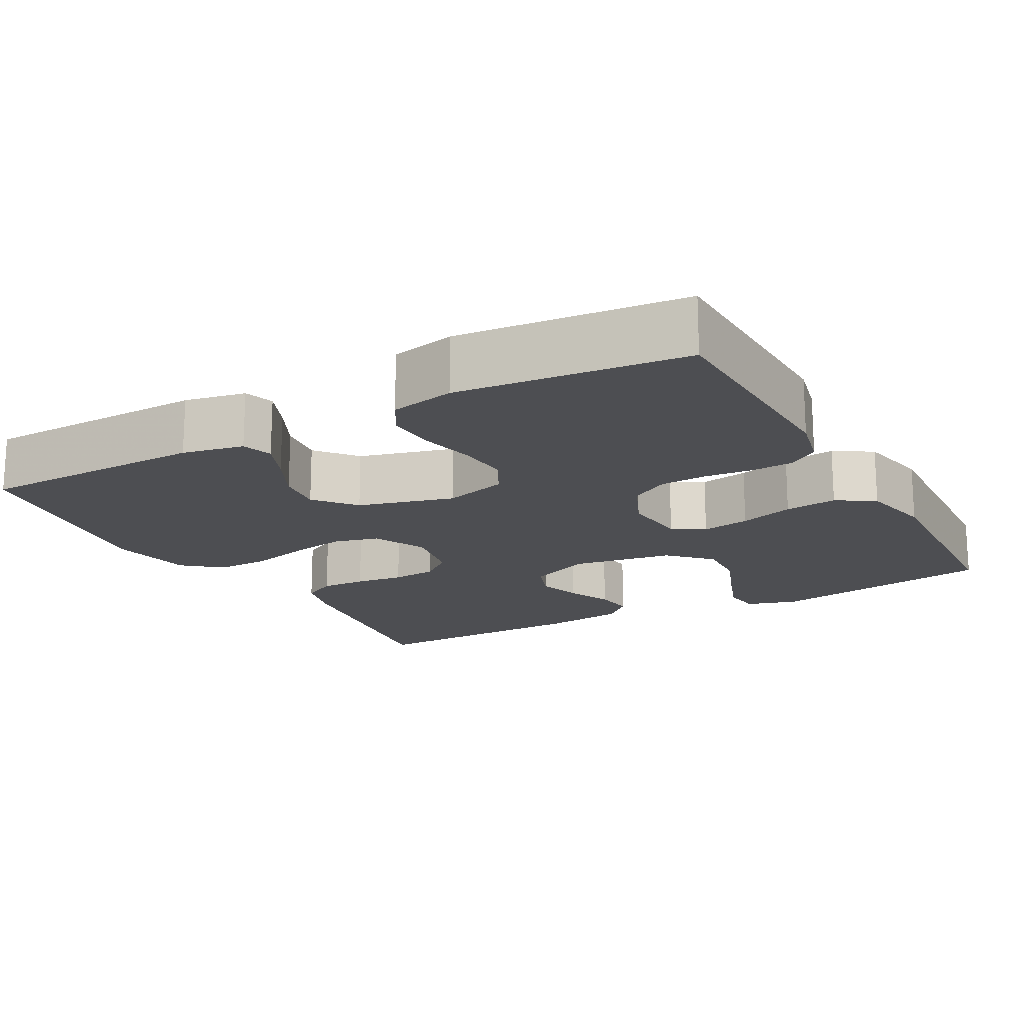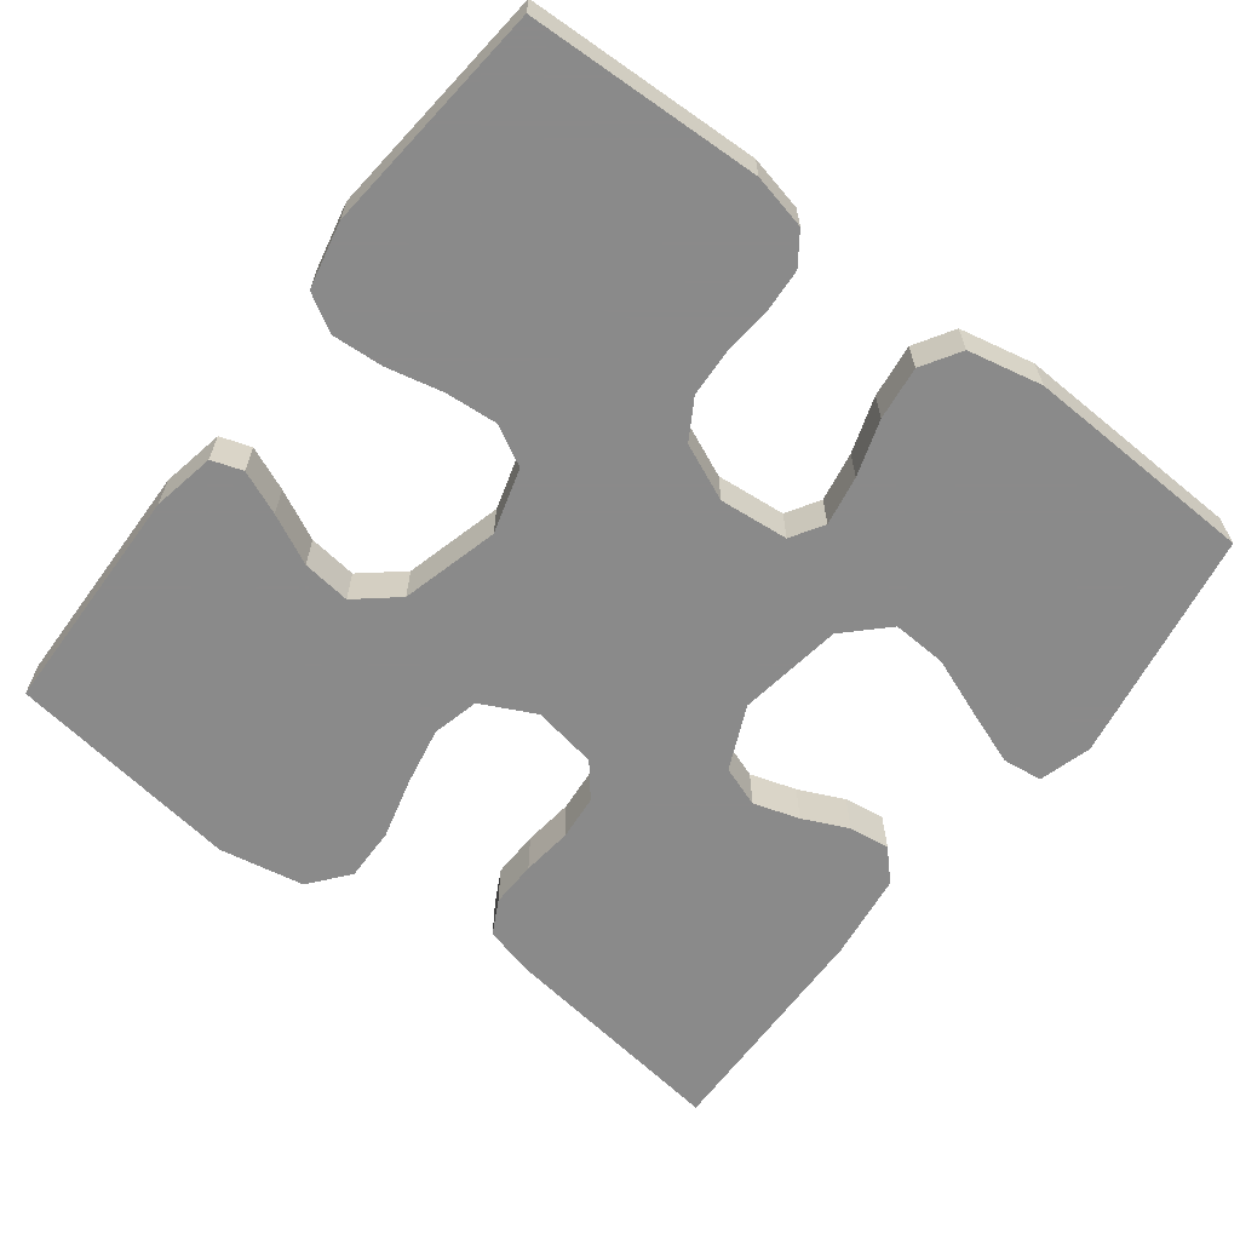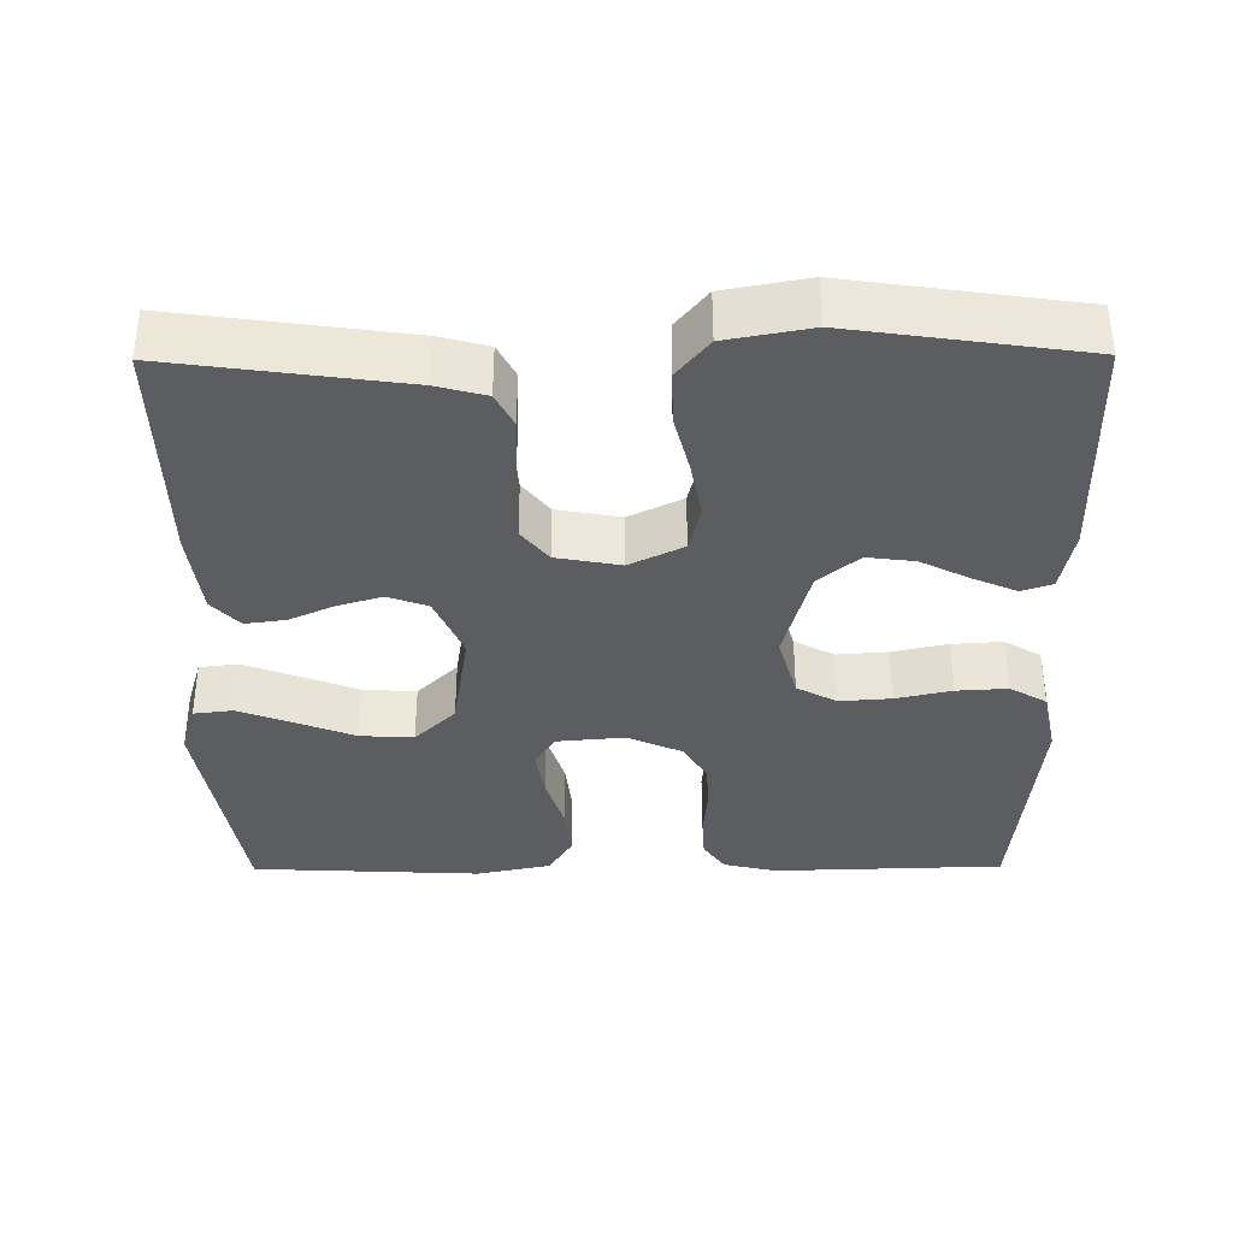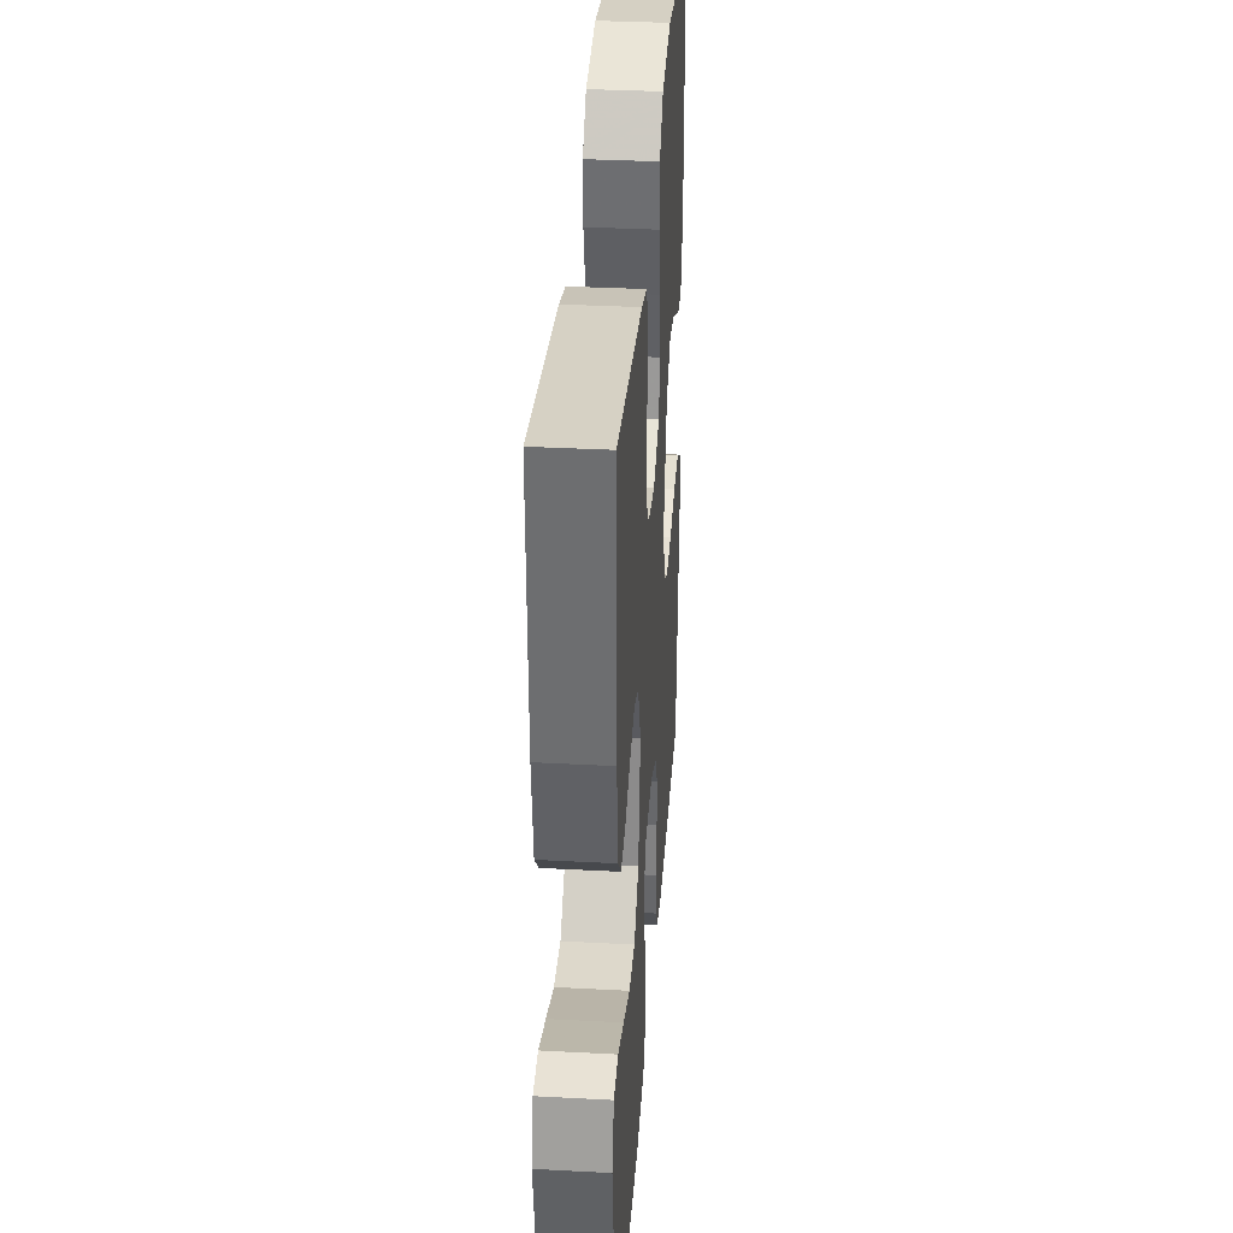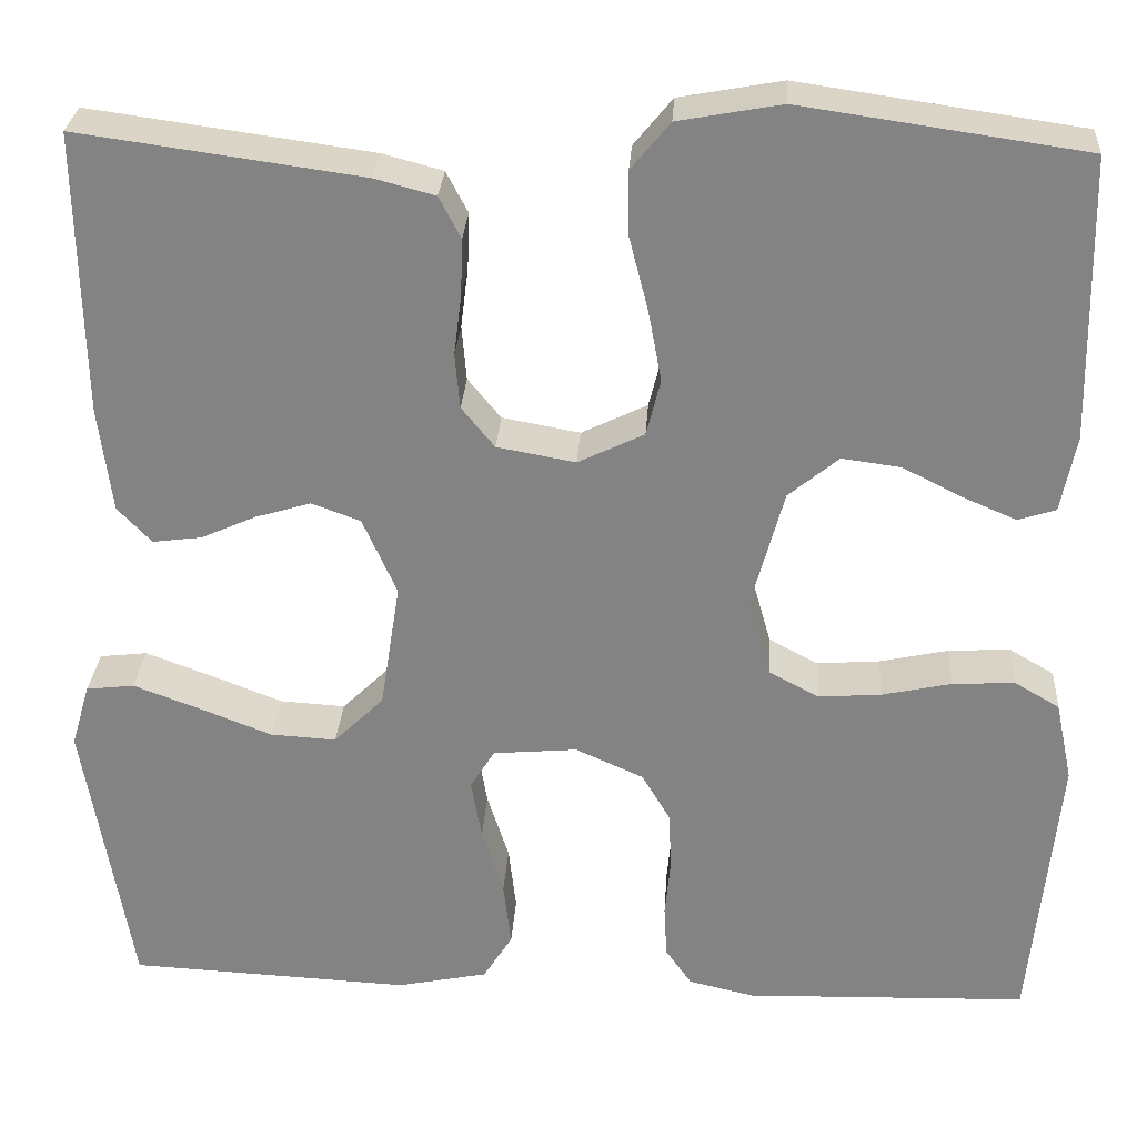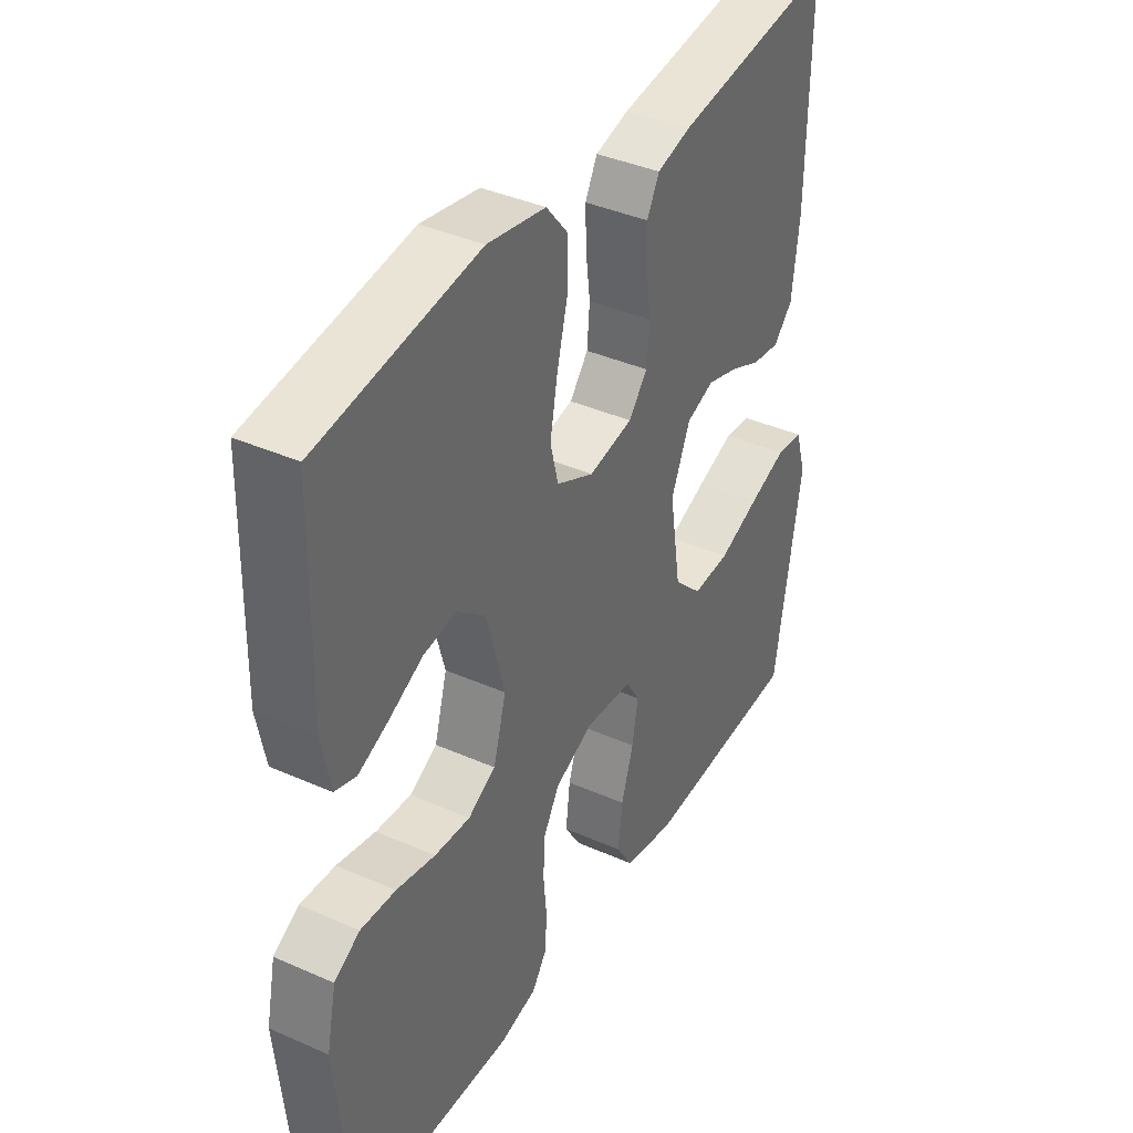
<metadata>
{"format":"obj","ext":"obj","renderer":"f3d","projection":"perspective","resolution":1024,"background":"white","views":[{"elev":-17.2,"azim":118.8,"up":"+Y"},{"elev":-63.6,"azim":142.9,"up":"+Y"},{"elev":-36.9,"azim":0.4,"up":"+Y"},{"elev":34.3,"azim":-85.9,"up":"+Z"},{"elev":28.5,"azim":3.7,"up":"+Z"},{"elev":39.0,"azim":119.0,"up":"+Z"}]}
</metadata>
<code>
v 0.5 0.07 -0.5
v 0.2 0.07 -0.509
v 0.13 0.07 -0.493
v 0.102 0.07 -0.453
v 0.099 0.07 -0.397
v 0.105 0.07 -0.333
v 0.102 0.07 -0.272
v 0.072 0.07 -0.221
v 0 0.07 -0.189
v -0.089 0.07 -0.197
v -0.115 0.07 -0.239
v -0.104 0.07 -0.303
v -0.081 0.07 -0.375
v -0.073 0.07 -0.444
v -0.104 0.07 -0.494
v -0.2 0.07 -0.514
v -0.5 0.07 -0.5
v -0.55 0.07 -0.2
v -0.53 0.07 -0.133
v -0.479 0.07 -0.127
v -0.409 0.07 -0.153
v -0.332 0.07 -0.183
v -0.262 0.07 -0.187
v -0.209 0.07 -0.135
v -0.188 0.07 0
v -0.224 0.07 0.082
v -0.276 0.07 0.101
v -0.335 0.07 0.083
v -0.393 0.07 0.057
v -0.445 0.07 0.05
v -0.481 0.07 0.088
v -0.495 0.07 0.2
v -0.5 0.07 0.5
v -0.2 0.07 0.459
v -0.136 0.07 0.442
v -0.113 0.07 0.398
v -0.115 0.07 0.338
v -0.123 0.07 0.274
v -0.118 0.07 0.215
v -0.083 0.07 0.172
v 0 0.07 0.157
v 0.07 0.07 0.191
v 0.085 0.07 0.251
v 0.071 0.07 0.326
v 0.051 0.07 0.404
v 0.05 0.07 0.473
v 0.091 0.07 0.523
v 0.2 0.07 0.543
v 0.5 0.07 0.5
v 0.506 0.07 0.2
v 0.49 0.07 0.119
v 0.45 0.07 0.106
v 0.394 0.07 0.13
v 0.33 0.07 0.162
v 0.268 0.07 0.17
v 0.215 0.07 0.126
v 0.181 0.07 0
v 0.205 0.07 -0.084
v 0.257 0.07 -0.112
v 0.324 0.07 -0.107
v 0.397 0.07 -0.091
v 0.463 0.07 -0.087
v 0.511 0.07 -0.115
v 0.529 0.07 -0.2
v 0.5 0 -0.5
v 0.2 0 -0.509
v 0.13 0 -0.493
v 0.102 0 -0.453
v 0.099 0 -0.397
v 0.105 0 -0.333
v 0.102 0 -0.272
v 0.072 0 -0.221
v 0 0 -0.189
v -0.089 0 -0.197
v -0.115 0 -0.239
v -0.104 0 -0.303
v -0.081 0 -0.375
v -0.073 0 -0.444
v -0.104 0 -0.494
v -0.2 0 -0.514
v -0.5 0 -0.5
v -0.55 0 -0.2
v -0.53 0 -0.133
v -0.479 0 -0.127
v -0.409 0 -0.153
v -0.332 0 -0.183
v -0.262 0 -0.187
v -0.209 0 -0.135
v -0.188 0 0
v -0.224 0 0.082
v -0.276 0 0.101
v -0.335 0 0.083
v -0.393 0 0.057
v -0.445 0 0.05
v -0.481 0 0.088
v -0.495 0 0.2
v -0.5 0 0.5
v -0.2 0 0.459
v -0.136 0 0.442
v -0.113 0 0.398
v -0.115 0 0.338
v -0.123 0 0.274
v -0.118 0 0.215
v -0.083 0 0.172
v 0 0 0.157
v 0.07 0 0.191
v 0.085 0 0.251
v 0.071 0 0.326
v 0.051 0 0.404
v 0.05 0 0.473
v 0.091 0 0.523
v 0.2 0 0.543
v 0.5 0 0.5
v 0.506 0 0.2
v 0.49 0 0.119
v 0.45 0 0.106
v 0.394 0 0.13
v 0.33 0 0.162
v 0.268 0 0.17
v 0.215 0 0.126
v 0.181 0 0
v 0.205 0 -0.084
v 0.257 0 -0.112
v 0.324 0 -0.107
v 0.397 0 -0.091
v 0.463 0 -0.087
v 0.511 0 -0.115
v 0.529 0 -0.2
f 4 5 6
f 3 4 6
f 2 3 6
f 1 2 6
f 64 1 6
f 63 64 6
f 62 63 6
f 61 62 6
f 60 61 6
f 59 60 6 7
f 58 59 7 8
f 57 58 8 9
f 56 57 9 10
f 52 53 54
f 51 52 54
f 50 51 54
f 49 50 54
f 48 49 54
f 47 48 54
f 46 47 54
f 45 46 54
f 44 45 54
f 43 44 54 55
f 42 43 55 56
f 36 37 38
f 35 36 38
f 34 35 38
f 33 34 38
f 32 33 38
f 31 32 38
f 30 31 38
f 29 30 38
f 28 29 38
f 27 28 38 39
f 26 27 39 40
f 20 21 22
f 19 20 22
f 18 19 22
f 17 18 22
f 16 17 22
f 15 16 22
f 14 15 22
f 13 14 22
f 12 13 22
f 11 12 22 23
f 10 11 23 24
f 10 24 25
f 56 10 25
f 42 56 25
f 41 42 25
f 25 26 40 41
f 70 69 68
f 70 68 67
f 70 67 66
f 70 66 65
f 70 65 128
f 70 128 127
f 70 127 126
f 70 126 125
f 70 125 124
f 71 70 124 123
f 72 71 123 122
f 73 72 122 121
f 74 73 121 120
f 118 117 116
f 118 116 115
f 118 115 114
f 118 114 113
f 118 113 112
f 118 112 111
f 118 111 110
f 118 110 109
f 118 109 108
f 119 118 108 107
f 120 119 107 106
f 102 101 100
f 102 100 99
f 102 99 98
f 102 98 97
f 102 97 96
f 102 96 95
f 102 95 94
f 102 94 93
f 102 93 92
f 103 102 92 91
f 104 103 91 90
f 86 85 84
f 86 84 83
f 86 83 82
f 86 82 81
f 86 81 80
f 86 80 79
f 86 79 78
f 86 78 77
f 86 77 76
f 87 86 76 75
f 88 87 75 74
f 89 88 74
f 89 74 120
f 89 120 106
f 89 106 105
f 105 104 90 89
f 1 65 66 2
f 2 66 67 3
f 3 67 68 4
f 4 68 69 5
f 5 69 70 6
f 6 70 71 7
f 7 71 72 8
f 8 72 73 9
f 9 73 74 10
f 10 74 75 11
f 11 75 76 12
f 12 76 77 13
f 13 77 78 14
f 14 78 79 15
f 15 79 80 16
f 16 80 81 17
f 17 81 82 18
f 18 82 83 19
f 19 83 84 20
f 20 84 85 21
f 21 85 86 22
f 22 86 87 23
f 23 87 88 24
f 24 88 89 25
f 25 89 90 26
f 26 90 91 27
f 27 91 92 28
f 28 92 93 29
f 29 93 94 30
f 30 94 95 31
f 31 95 96 32
f 32 96 97 33
f 33 97 98 34
f 34 98 99 35
f 35 99 100 36
f 36 100 101 37
f 37 101 102 38
f 38 102 103 39
f 39 103 104 40
f 40 104 105 41
f 41 105 106 42
f 42 106 107 43
f 43 107 108 44
f 44 108 109 45
f 45 109 110 46
f 46 110 111 47
f 47 111 112 48
f 48 112 113 49
f 49 113 114 50
f 50 114 115 51
f 51 115 116 52
f 52 116 117 53
f 53 117 118 54
f 54 118 119 55
f 55 119 120 56
f 56 120 121 57
f 57 121 122 58
f 58 122 123 59
f 59 123 124 60
f 60 124 125 61
f 61 125 126 62
f 62 126 127 63
f 63 127 128 64
f 64 128 65 1

</code>
